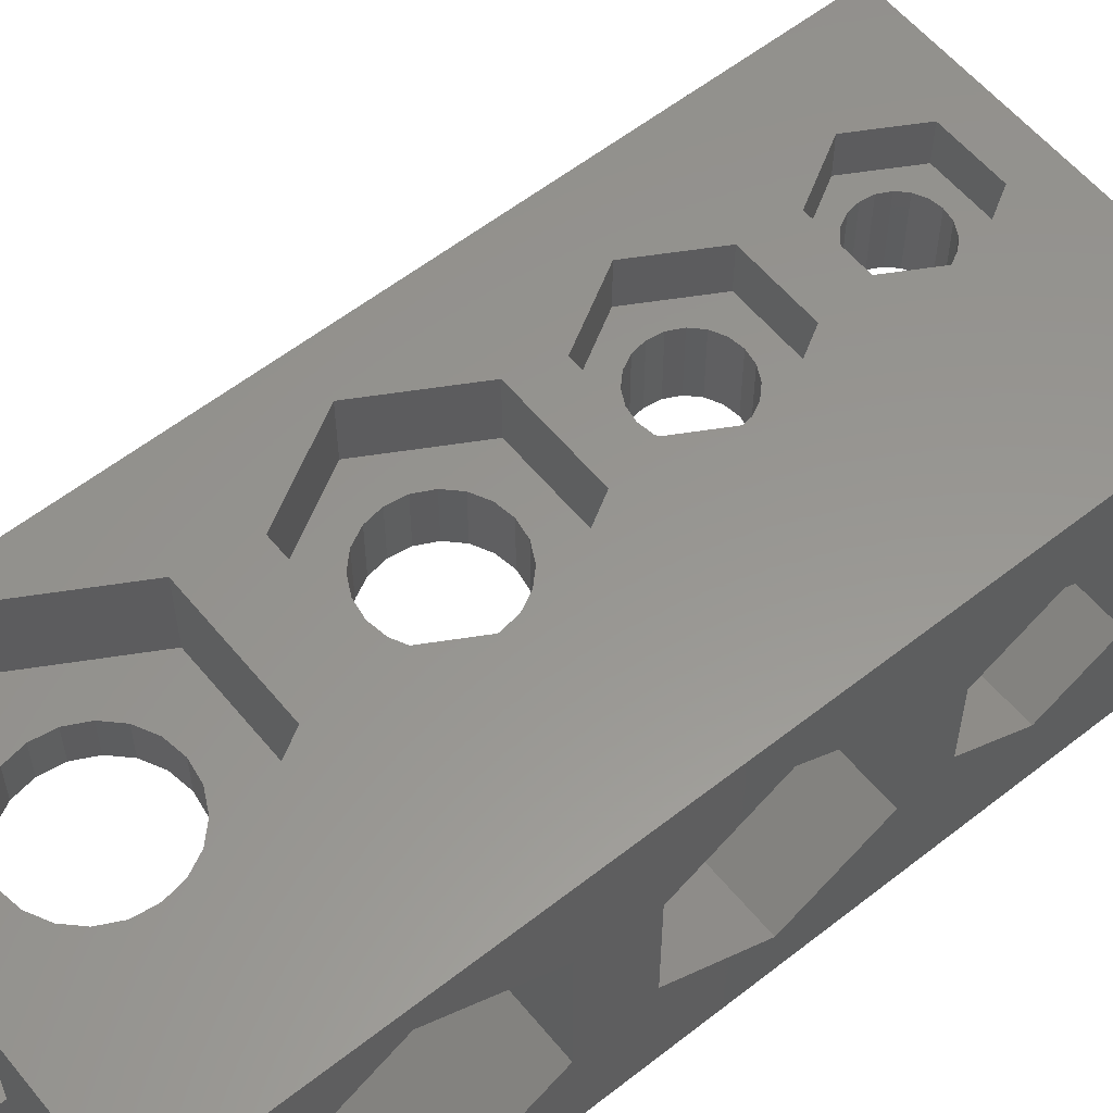
<metadata>
{"format":"stl","ext":"stl","renderer":"f3d","projection":"perspective","resolution":1024,"background":"white","views":[{"elev":58.0,"azim":50.9,"up":"+Z"}]}
</metadata>
<code>
# stl→obj: 432 verts, 888 faces
v 10.25 -36 -1.55
v 5.125 -27.12 5
v 5.125 -27.12 -1.55
v 10.25 -36 5
v -10.25 -36 5
v -5.125 -27.12 -1.55
v -5.125 -27.12 5
v -10.25 -36 -1.55
v 5.125 -44.88 -1.55
v 5.125 -44.88 5
v 5.231 -34.3 -1.55
v 5.5 -36 -1.55
v 4.45 -32.77 -1.55
v 3.233 -31.55 -1.55
v 1.7 -30.77 -1.55
v 0 -30.5 -1.55
v -1.7 -30.77 -1.55
v -3.233 -31.55 -1.55
v -4.45 -32.77 -1.55
v -5.231 -34.3 -1.55
v -5.5 -36 -1.55
v 5.231 -37.7 -1.55
v 4.45 -39.23 -1.55
v 3.233 -40.45 -1.55
v 1.7 -41.23 -1.55
v 0 -41.5 -1.55
v -5.125 -44.88 -1.55
v -1.7 -41.23 -1.55
v -3.233 -40.45 -1.55
v -4.45 -39.23 -1.55
v -5.231 -37.7 -1.55
v -5.125 -44.88 5
v 5.5 -36 -5
v 5.231 -34.3 -5
v -5.231 -34.3 -5
v -5.5 -36 -5
v 0 -30.5 -5
v 1.7 -30.77 -5
v 0 -41.5 -5
v -1.7 -41.23 -5
v 4.45 -32.77 -5
v 3.233 -31.55 -5
v -3.233 -31.55 -5
v -1.7 -30.77 -5
v -4.45 -32.77 -5
v 4.45 -39.23 -5
v 5.231 -37.7 -5
v -4.45 -39.23 -5
v -3.233 -40.45 -5
v -5.231 -37.7 -5
v 1.7 -41.23 -5
v 3.233 -40.45 -5
v 8.25 -15 -0.15
v 4.125 -7.855 5
v 4.125 -7.855 -0.15
v 8.25 -15 5
v -8.25 -15 5
v -4.125 -7.855 -0.15
v -4.125 -7.855 5
v -8.25 -15 -0.15
v 4.125 -22.14 -0.15
v 4.125 -22.14 5
v 4.422 -13.56 -0.15
v 4.65 -15 -0.15
v 3.762 -12.27 -0.15
v 2.733 -11.24 -0.15
v 1.437 -10.58 -0.15
v 0 -10.35 -0.15
v -1.437 -10.58 -0.15
v -2.733 -11.24 -0.15
v -3.762 -12.27 -0.15
v -4.422 -13.56 -0.15
v -4.65 -15 -0.15
v 4.422 -16.44 -0.15
v 3.762 -17.73 -0.15
v 2.733 -18.76 -0.15
v 1.437 -19.42 -0.15
v 0 -19.65 -0.15
v -4.125 -22.14 -0.15
v -1.437 -19.42 -0.15
v -2.733 -18.76 -0.15
v -3.762 -17.73 -0.15
v -4.422 -16.44 -0.15
v -4.125 -22.14 5
v 4.65 -15 -5
v 4.422 -13.56 -5
v -4.422 -13.56 -5
v -4.65 -15 -5
v 0 -10.35 -5
v 1.437 -10.58 -5
v 0 -19.65 -5
v -1.437 -19.42 -5
v 3.762 -12.27 -5
v 2.733 -11.24 -5
v -2.733 -11.24 -5
v -1.437 -10.58 -5
v -3.762 -12.27 -5
v 3.762 -17.73 -5
v 4.422 -16.44 -5
v -3.762 -17.73 -5
v -2.733 -18.76 -5
v -4.422 -16.44 -5
v 1.437 -19.42 -5
v 2.733 -18.76 -5
v 6.25 1 1.05
v 3.125 6.413 5
v 3.125 6.413 1.05
v 6.25 1 5
v -6.25 1 5
v -3.125 6.413 1.05
v -3.125 6.413 5
v -6.25 1 1.05
v 3.125 -4.413 1.05
v 3.125 -4.413 5
v 3.376 2.097 1.05
v 3.55 1 1.05
v 2.872 3.087 1.05
v 2.087 3.872 1.05
v 1.097 4.376 1.05
v 0 4.55 1.05
v -1.097 4.376 1.05
v -2.087 3.872 1.05
v -2.872 3.087 1.05
v -3.376 2.097 1.05
v -3.55 1 1.05
v 3.376 -0.09701 1.05
v 2.872 -1.087 1.05
v 2.087 -1.872 1.05
v 1.097 -2.376 1.05
v 0 -2.55 1.05
v -3.125 -4.413 1.05
v -1.097 -2.376 1.05
v -2.087 -1.872 1.05
v -2.872 -1.087 1.05
v -3.376 -0.09701 1.05
v -3.125 -4.413 5
v 3.55 1 -5
v 3.376 2.097 -5
v -3.376 2.097 -5
v -3.55 1 -5
v -1.097 4.376 -5
v 0 4.55 -5
v 1.097 -2.376 -5
v 0 -2.55 -5
v 2.087 -1.872 -5
v 2.872 3.087 -5
v 2.087 3.872 -5
v 1.097 4.376 -5
v -2.087 3.872 -5
v -2.872 3.087 -5
v -2.872 -1.087 -5
v -2.087 -1.872 -5
v 2.872 -1.087 -5
v 3.376 -0.09701 -5
v -1.097 -2.376 -5
v -3.376 -0.09701 -5
v 5.25 15 1.55
v 2.625 19.55 5
v 2.625 19.55 1.55
v 5.25 15 5
v -5.25 15 5
v -2.625 19.55 1.55
v -2.625 19.55 5
v -5.25 15 1.55
v 2.925 15.95 1.55
v 3.075 15 1.55
v 2.488 16.81 1.55
v 1.807 17.49 1.55
v 0.9502 17.92 1.55
v 0 18.07 1.55
v -0.9502 17.92 1.55
v -1.807 17.49 1.55
v -2.488 16.81 1.55
v -2.925 15.95 1.55
v -3.075 15 1.55
v 2.925 14.05 1.55
v 2.488 13.19 1.55
v 2.625 10.45 1.55
v 1.807 12.51 1.55
v 0.9502 12.08 1.55
v 0 11.93 1.55
v -2.625 10.45 1.55
v -0.9502 12.08 1.55
v -1.807 12.51 1.55
v -2.488 13.19 1.55
v -2.925 14.05 1.55
v -2.625 10.45 5
v 2.625 10.45 5
v 3.075 15 -5
v 2.925 15.95 -5
v -2.925 15.95 -5
v -3.075 15 -5
v 0 18.07 -5
v 0.9502 17.92 -5
v 0 11.93 -5
v -0.9502 12.08 -5
v 2.488 16.81 -5
v 1.807 17.49 -5
v -1.807 17.49 -5
v -0.9502 17.92 -5
v -2.488 16.81 -5
v 2.488 13.19 -5
v 2.925 14.05 -5
v -2.488 13.19 -5
v -1.807 12.51 -5
v -2.925 14.05 -5
v 0.9502 12.08 -5
v 1.807 12.51 -5
v -12 -49 -5
v -12 23 5
v -12 23 -5
v -12 -49 5
v 12 23 5
v 12 -49 5
v 12 23 -5
v 12 -49 -5
v 18.45 -27.12 1.875
v 25 -36 -3.25
v 25 -27.12 1.875
v 18.45 -36 -3.25
v 18.45 -36 17.25
v 25 -27.12 12.12
v 25 -36 17.25
v 18.45 -27.12 12.12
v 25 -44.88 1.875
v 18.45 -44.88 1.875
v 18.45 -30.5 7
v 18.45 -30.77 8.7
v 18.45 -31.55 10.23
v 18.45 -32.77 11.45
v 18.45 -34.3 12.23
v 18.45 -36 12.5
v 18.45 -37.7 12.23
v 18.45 -39.23 11.45
v 18.45 -44.88 12.12
v 18.45 -41.23 8.7
v 18.45 -41.5 7
v 18.45 -40.45 10.23
v 18.45 -30.77 5.3
v 18.45 -31.55 3.767
v 18.45 -32.77 2.55
v 18.45 -34.3 1.769
v 18.45 -36 1.5
v 18.45 -37.7 1.769
v 18.45 -39.23 2.55
v 18.45 -40.45 3.767
v 18.45 -41.23 5.3
v 25 -44.88 12.12
v 15 -34.3 1.769
v 15 -36 1.5
v 15 -36 12.5
v 15 -34.3 12.23
v 15 -30.77 5.3
v 15 -30.5 7
v 15 -41.23 8.7
v 15 -41.5 7
v 15 -32.77 2.55
v 15 -31.55 3.767
v 15 -30.77 8.7
v 15 -31.55 10.23
v 15 -32.77 11.45
v 15 -37.7 1.769
v 15 -39.23 2.55
v 15 -39.23 11.45
v 15 -40.45 10.23
v 15 -37.7 12.23
v 15 -41.23 5.3
v 15 -40.45 3.767
v 19.85 -7.855 2.875
v 25 -15 -1.25
v 25 -7.855 2.875
v 19.85 -15 -1.25
v 19.85 -15 15.25
v 25 -7.855 11.12
v 25 -15 15.25
v 19.85 -7.855 11.12
v 25 -22.14 2.875
v 19.85 -22.14 2.875
v 19.85 -10.35 7
v 19.85 -10.58 8.437
v 19.85 -11.24 9.733
v 19.85 -12.27 10.76
v 19.85 -13.56 11.42
v 19.85 -15 11.65
v 19.85 -16.44 11.42
v 19.85 -17.73 10.76
v 19.85 -22.14 11.12
v 19.85 -19.42 8.437
v 19.85 -19.65 7
v 19.85 -18.76 9.733
v 19.85 -10.58 5.563
v 19.85 -11.24 4.267
v 19.85 -12.27 3.238
v 19.85 -13.56 2.578
v 19.85 -15 2.35
v 19.85 -16.44 2.578
v 19.85 -17.73 3.238
v 19.85 -18.76 4.267
v 19.85 -19.42 5.563
v 25 -22.14 11.12
v 15 -13.56 2.578
v 15 -15 2.35
v 15 -15 11.65
v 15 -13.56 11.42
v 15 -10.58 5.563
v 15 -10.35 7
v 15 -19.42 8.437
v 15 -19.65 7
v 15 -12.27 3.238
v 15 -11.24 4.267
v 15 -10.58 8.437
v 15 -11.24 9.733
v 15 -12.27 10.76
v 15 -16.44 2.578
v 15 -17.73 3.238
v 15 -18.76 9.733
v 15 -17.73 10.76
v 15 -16.44 11.42
v 15 -19.42 5.563
v 15 -18.76 4.267
v 21.05 6.413 3.875
v 25 1 0.75
v 25 6.413 3.875
v 21.05 1 0.75
v 21.05 1 13.25
v 25 6.413 10.12
v 25 1 13.25
v 21.05 6.413 10.12
v 25 -4.413 3.875
v 21.05 -4.413 3.875
v 21.05 4.55 7
v 21.05 4.376 8.097
v 21.05 3.872 9.087
v 21.05 3.087 9.872
v 21.05 2.097 10.38
v 21.05 1 10.55
v 21.05 -0.09701 10.38
v 21.05 -1.087 9.872
v 21.05 -4.413 10.12
v 21.05 -2.376 8.097
v 21.05 -2.55 7
v 21.05 -1.872 9.087
v 21.05 4.376 5.903
v 21.05 3.872 4.913
v 21.05 3.087 4.128
v 21.05 2.097 3.624
v 21.05 1 3.45
v 21.05 -0.09701 3.624
v 21.05 -1.087 4.128
v 21.05 -1.872 4.913
v 21.05 -2.376 5.903
v 25 -4.413 10.12
v 15 2.097 3.624
v 15 1 3.45
v 15 1 10.55
v 15 2.097 10.38
v 15 4.55 7
v 15 4.376 8.097
v 15 -2.55 7
v 15 -2.376 5.903
v 15 -1.872 4.913
v 15 3.087 4.128
v 15 3.872 4.913
v 15 4.376 5.903
v 15 3.872 9.087
v 15 3.087 9.872
v 15 -1.087 9.872
v 15 -1.872 9.087
v 15 -0.09701 3.624
v 15 -1.087 4.128
v 15 -2.376 8.097
v 15 -0.09701 10.38
v 21.55 19.55 4.375
v 25 15 1.75
v 25 19.55 4.375
v 21.55 15 1.75
v 21.55 15 12.25
v 25 19.55 9.625
v 25 15 12.25
v 21.55 19.55 9.625
v 21.55 18.07 7
v 21.55 17.92 7.95
v 21.55 17.49 8.807
v 21.55 16.81 9.488
v 21.55 15.95 9.925
v 21.55 15 10.07
v 21.55 14.05 9.925
v 21.55 13.19 9.488
v 21.55 10.45 9.625
v 21.55 12.08 7.95
v 21.55 11.93 7
v 21.55 12.51 8.807
v 21.55 17.92 6.05
v 21.55 17.49 5.193
v 21.55 16.81 4.512
v 21.55 15.95 4.075
v 21.55 15 3.925
v 21.55 14.05 4.075
v 21.55 13.19 4.512
v 21.55 10.45 4.375
v 21.55 12.51 5.193
v 21.55 12.08 6.05
v 25 10.45 4.375
v 25 10.45 9.625
v 15 15.95 4.075
v 15 15 3.925
v 15 15 10.07
v 15 15.95 9.925
v 15 17.92 6.05
v 15 18.07 7
v 15 12.08 7.95
v 15 11.93 7
v 15 17.49 5.193
v 15 16.81 4.512
v 15 17.92 7.95
v 15 17.49 8.807
v 15 16.81 9.488
v 15 14.05 4.075
v 15 13.19 4.512
v 15 13.19 9.488
v 15 12.51 8.807
v 15 14.05 9.925
v 15 12.08 6.05
v 15 12.51 5.193
v 15 23 19
v 25 -49 19
v 25 23 19
v 15 -49 19
v 25 23 -5
v 25 -49 -5
v 15 -49 -5
v 15 23 -5
f 1 2 3
f 2 1 4
f 5 6 7
f 6 5 8
f 6 2 7
f 2 6 3
f 9 4 1
f 4 9 10
f 1 11 12
f 13 1 3
f 1 13 11
f 3 14 13
f 3 15 14
f 3 16 15
f 6 16 3
f 16 6 17
f 17 6 18
f 6 19 18
f 8 19 6
f 19 8 20
f 20 8 21
f 22 1 12
f 23 1 22
f 1 23 9
f 24 9 23
f 25 9 24
f 26 9 25
f 27 26 28
f 27 28 29
f 26 27 9
f 30 27 29
f 8 30 31
f 8 31 21
f 30 8 27
f 9 32 10
f 32 9 27
f 32 8 5
f 8 32 27
f 33 11 34
f 11 33 12
f 21 35 20
f 35 21 36
f 37 15 16
f 15 37 38
f 39 28 26
f 28 39 40
f 41 14 42
f 14 41 13
f 34 13 41
f 13 34 11
f 38 14 15
f 14 38 42
f 43 17 18
f 17 43 44
f 19 43 18
f 43 19 45
f 44 16 17
f 16 44 37
f 46 22 47
f 22 46 23
f 29 48 30
f 48 29 49
f 31 36 21
f 36 31 50
f 20 45 19
f 45 20 35
f 47 12 33
f 12 47 22
f 51 26 25
f 26 51 39
f 52 23 46
f 23 52 24
f 40 29 28
f 29 40 49
f 30 50 31
f 50 30 48
f 52 25 24
f 25 52 51
f 53 54 55
f 54 53 56
f 57 58 59
f 58 57 60
f 58 54 59
f 54 58 55
f 61 56 53
f 56 61 62
f 53 63 64
f 65 53 55
f 53 65 63
f 55 66 65
f 55 67 66
f 55 68 67
f 58 68 55
f 68 58 69
f 58 70 69
f 58 71 70
f 60 71 58
f 71 60 72
f 72 60 73
f 74 53 64
f 75 53 74
f 53 75 61
f 76 61 75
f 77 61 76
f 78 61 77
f 79 78 80
f 78 79 61
f 81 79 80
f 82 79 81
f 60 82 83
f 60 83 73
f 82 60 79
f 61 84 62
f 84 61 79
f 84 60 57
f 60 84 79
f 85 63 86
f 63 85 64
f 73 87 72
f 87 73 88
f 89 67 68
f 67 89 90
f 91 80 78
f 80 91 92
f 93 66 94
f 66 93 65
f 86 65 93
f 65 86 63
f 90 66 67
f 66 90 94
f 95 69 70
f 69 95 96
f 71 95 70
f 95 71 97
f 96 68 69
f 68 96 89
f 98 74 99
f 74 98 75
f 81 100 82
f 100 81 101
f 83 88 73
f 88 83 102
f 72 97 71
f 97 72 87
f 103 78 77
f 78 103 91
f 104 75 98
f 75 104 76
f 92 81 80
f 81 92 101
f 82 102 83
f 102 82 100
f 99 64 85
f 64 99 74
f 104 77 76
f 77 104 103
f 105 106 107
f 106 105 108
f 109 110 111
f 110 109 112
f 110 106 111
f 106 110 107
f 113 108 105
f 108 113 114
f 105 115 116
f 117 105 107
f 105 117 115
f 107 118 117
f 107 119 118
f 107 120 119
f 110 120 107
f 120 110 121
f 110 122 121
f 110 123 122
f 112 123 110
f 123 112 124
f 124 112 125
f 126 105 116
f 127 105 126
f 105 127 113
f 128 113 127
f 129 113 128
f 130 113 129
f 131 130 132
f 130 131 113
f 133 131 132
f 134 131 133
f 112 134 135
f 112 135 125
f 134 112 131
f 113 136 114
f 136 113 131
f 136 112 109
f 112 136 131
f 137 115 138
f 115 137 116
f 125 139 124
f 139 125 140
f 141 120 121
f 120 141 142
f 143 130 129
f 130 143 144
f 145 129 128
f 129 145 143
f 146 118 147
f 118 146 117
f 138 117 146
f 117 138 115
f 148 118 119
f 118 148 147
f 123 149 122
f 149 123 150
f 124 150 123
f 150 124 139
f 149 121 122
f 121 149 141
f 133 151 134
f 151 133 152
f 153 126 154
f 126 153 127
f 142 119 120
f 119 142 148
f 154 116 137
f 116 154 126
f 145 127 153
f 127 145 128
f 155 133 132
f 133 155 152
f 144 132 130
f 132 144 155
f 134 156 135
f 156 134 151
f 135 140 125
f 140 135 156
f 157 158 159
f 158 157 160
f 161 162 163
f 162 161 164
f 162 158 163
f 158 162 159
f 157 165 166
f 167 157 159
f 157 167 165
f 159 168 167
f 159 169 168
f 159 170 169
f 162 170 159
f 170 162 171
f 162 172 171
f 162 173 172
f 164 173 162
f 173 164 174
f 174 164 175
f 176 157 166
f 177 157 176
f 157 177 178
f 179 178 177
f 180 178 179
f 181 178 180
f 182 181 183
f 181 182 178
f 184 182 183
f 185 182 184
f 164 185 186
f 164 186 175
f 185 164 182
f 178 187 188
f 187 178 182
f 187 164 161
f 164 187 182
f 178 160 157
f 160 178 188
f 189 165 190
f 165 189 166
f 175 191 174
f 191 175 192
f 193 169 170
f 169 193 194
f 195 183 181
f 183 195 196
f 197 168 198
f 168 197 167
f 190 167 197
f 167 190 165
f 194 168 169
f 168 194 198
f 199 171 172
f 171 199 200
f 173 199 172
f 199 173 201
f 200 170 171
f 170 200 193
f 202 176 203
f 176 202 177
f 184 204 185
f 204 184 205
f 186 192 175
f 192 186 206
f 174 201 173
f 201 174 191
f 203 166 189
f 166 203 176
f 207 181 180
f 181 207 195
f 208 177 202
f 177 208 179
f 196 184 183
f 184 196 205
f 185 206 186
f 206 185 204
f 208 180 179
f 180 208 207
f 209 210 211
f 210 209 212
f 213 4 214
f 213 56 4
f 213 108 56
f 213 160 108
f 213 158 160
f 213 163 158
f 210 109 161
f 57 210 5
f 109 210 57
f 163 210 161
f 210 163 213
f 10 214 4
f 32 214 10
f 32 212 214
f 5 212 32
f 212 5 210
f 56 2 4
f 62 2 56
f 84 2 62
f 84 7 2
f 57 7 84
f 7 57 5
f 108 54 56
f 114 54 108
f 136 54 114
f 136 59 54
f 109 59 136
f 59 109 57
f 160 106 108
f 188 106 160
f 187 106 188
f 187 111 106
f 161 111 187
f 111 161 109
f 214 215 213
f 215 214 216
f 215 203 189
f 146 203 138
f 146 202 203
f 147 202 146
f 147 208 202
f 148 208 147
f 148 207 208
f 142 207 148
f 142 195 207
f 142 196 195
f 141 196 142
f 141 205 196
f 149 205 141
f 149 204 205
f 150 204 149
f 150 206 204
f 139 206 150
f 211 206 139
f 86 154 137
f 93 153 154
f 94 153 93
f 94 145 153
f 90 145 94
f 90 143 145
f 89 143 90
f 89 144 143
f 89 155 144
f 96 155 89
f 96 152 155
f 95 152 96
f 95 151 152
f 97 151 95
f 151 97 156
f 87 156 97
f 99 34 41
f 34 99 85
f 41 98 99
f 42 98 41
f 42 104 98
f 38 104 42
f 38 103 104
f 37 103 38
f 37 91 103
f 37 92 91
f 44 92 37
f 44 101 92
f 43 101 44
f 43 100 101
f 45 100 43
f 100 45 102
f 35 102 45
f 209 102 35
f 34 216 33
f 216 47 33
f 216 46 47
f 216 52 46
f 216 51 52
f 216 39 51
f 209 39 216
f 39 209 40
f 50 209 36
f 48 209 50
f 49 209 48
f 40 209 49
f 216 34 85
f 216 85 215
f 86 215 85
f 154 86 93
f 86 137 215
f 138 215 137
f 203 215 138
f 190 215 189
f 197 215 190
f 198 215 197
f 194 215 198
f 193 215 194
f 211 193 200
f 211 139 140
f 156 87 140
f 211 140 87
f 211 87 88
f 209 35 36
f 102 209 88
f 211 88 209
f 193 211 215
f 199 211 200
f 201 211 199
f 191 211 201
f 192 211 191
f 206 211 192
f 209 214 212
f 214 209 216
f 215 210 213
f 210 215 211
f 217 218 219
f 218 217 220
f 221 222 223
f 222 221 224
f 217 222 224
f 222 217 219
f 220 225 218
f 225 220 226
f 224 227 217
f 224 228 227
f 224 229 228
f 224 230 229
f 221 230 224
f 230 221 231
f 221 232 231
f 221 233 232
f 221 234 233
f 235 234 221
f 236 235 237
f 238 235 236
f 234 235 238
f 239 217 227
f 240 217 239
f 241 217 240
f 220 241 242
f 220 242 243
f 241 220 217
f 244 220 243
f 245 220 244
f 226 245 246
f 226 237 235
f 237 226 247
f 245 226 220
f 247 226 246
f 225 235 248
f 235 225 226
f 235 223 248
f 223 235 221
f 249 243 242
f 243 249 250
f 251 231 232
f 231 251 252
f 253 227 254
f 227 253 239
f 237 255 236
f 255 237 256
f 257 240 258
f 240 257 241
f 257 242 241
f 242 257 249
f 258 239 253
f 239 258 240
f 259 229 260
f 229 259 228
f 260 230 261
f 230 260 229
f 254 228 259
f 228 254 227
f 262 245 244
f 245 262 263
f 238 264 234
f 264 238 265
f 266 232 233
f 232 266 251
f 252 230 231
f 230 252 261
f 250 244 243
f 244 250 262
f 247 256 237
f 256 247 267
f 245 268 246
f 268 245 263
f 236 265 238
f 265 236 255
f 264 233 234
f 233 264 266
f 246 267 247
f 267 246 268
f 269 270 271
f 270 269 272
f 273 274 275
f 274 273 276
f 269 274 276
f 274 269 271
f 272 277 270
f 277 272 278
f 276 279 269
f 276 280 279
f 276 281 280
f 276 282 281
f 273 282 276
f 282 273 283
f 273 284 283
f 273 285 284
f 273 286 285
f 287 286 273
f 288 287 289
f 290 287 288
f 286 287 290
f 291 269 279
f 292 269 291
f 293 269 292
f 272 293 294
f 272 294 295
f 293 272 269
f 296 272 295
f 297 272 296
f 278 297 298
f 278 289 287
f 297 278 272
f 299 278 298
f 289 278 299
f 277 287 300
f 287 277 278
f 287 275 300
f 275 287 273
f 301 295 294
f 295 301 302
f 303 283 284
f 283 303 304
f 305 279 306
f 279 305 291
f 289 307 288
f 307 289 308
f 309 292 310
f 292 309 293
f 309 294 293
f 294 309 301
f 310 291 305
f 291 310 292
f 311 281 312
f 281 311 280
f 312 282 313
f 282 312 281
f 306 280 311
f 280 306 279
f 314 297 296
f 297 314 315
f 316 286 290
f 286 316 317
f 318 284 285
f 284 318 303
f 304 282 283
f 282 304 313
f 299 308 289
f 308 299 319
f 315 298 297
f 298 315 320
f 288 316 290
f 316 288 307
f 317 285 286
f 285 317 318
f 302 296 295
f 296 302 314
f 298 319 299
f 319 298 320
f 321 322 323
f 322 321 324
f 325 326 327
f 326 325 328
f 321 326 328
f 326 321 323
f 324 329 322
f 329 324 330
f 328 331 321
f 328 332 331
f 328 333 332
f 328 334 333
f 325 334 328
f 334 325 335
f 325 336 335
f 325 337 336
f 325 338 337
f 339 338 325
f 340 339 341
f 342 339 340
f 338 339 342
f 343 321 331
f 344 321 343
f 345 321 344
f 324 345 346
f 324 346 347
f 345 324 321
f 348 324 347
f 349 324 348
f 330 349 350
f 330 341 339
f 349 330 324
f 351 330 350
f 341 330 351
f 329 339 352
f 339 329 330
f 339 327 352
f 327 339 325
f 353 347 346
f 347 353 354
f 355 335 336
f 335 355 356
f 357 332 358
f 332 357 331
f 351 359 341
f 359 351 360
f 350 360 351
f 360 350 361
f 362 344 363
f 344 362 345
f 362 346 345
f 346 362 353
f 363 343 364
f 343 363 344
f 365 334 366
f 334 365 333
f 356 334 335
f 334 356 366
f 358 333 365
f 333 358 332
f 342 367 338
f 367 342 368
f 369 349 348
f 349 369 370
f 364 331 357
f 331 364 343
f 354 348 347
f 348 354 369
f 349 361 350
f 361 349 370
f 340 368 342
f 368 340 371
f 341 371 340
f 371 341 359
f 367 337 338
f 337 367 372
f 372 336 337
f 336 372 355
f 373 374 375
f 374 373 376
f 377 378 379
f 378 377 380
f 373 378 380
f 378 373 375
f 380 381 373
f 380 382 381
f 380 383 382
f 380 384 383
f 377 384 380
f 384 377 385
f 377 386 385
f 377 387 386
f 377 388 387
f 389 388 377
f 390 389 391
f 392 389 390
f 388 389 392
f 393 373 381
f 394 373 393
f 395 373 394
f 376 395 396
f 376 396 397
f 395 376 373
f 398 376 397
f 399 376 398
f 400 399 401
f 400 391 389
f 399 400 376
f 402 400 401
f 391 400 402
f 403 389 404
f 389 403 400
f 389 379 404
f 379 389 377
f 376 403 374
f 403 376 400
f 405 397 396
f 397 405 406
f 407 385 386
f 385 407 408
f 409 381 410
f 381 409 393
f 391 411 390
f 411 391 412
f 413 395 394
f 395 413 414
f 414 396 395
f 396 414 405
f 413 393 409
f 393 413 394
f 415 383 416
f 383 415 382
f 417 383 384
f 383 417 416
f 410 382 415
f 382 410 381
f 418 399 398
f 399 418 419
f 392 420 388
f 420 392 421
f 422 386 387
f 386 422 407
f 408 384 385
f 384 408 417
f 406 398 397
f 398 406 418
f 402 412 391
f 412 402 423
f 399 424 401
f 424 399 419
f 390 421 392
f 421 390 411
f 420 387 388
f 387 420 422
f 401 423 402
f 423 401 424
f 425 426 427
f 426 425 428
f 427 378 429
f 427 379 378
f 327 379 427
f 404 326 403
f 326 379 327
f 379 326 404
f 352 274 329
f 327 274 352
f 275 327 427
f 327 275 274
f 300 222 277
f 275 222 300
f 275 223 222
f 427 223 275
f 248 426 225
f 223 426 248
f 426 223 427
f 375 429 378
f 374 429 375
f 323 374 403
f 323 403 326
f 374 323 322
f 374 322 429
f 271 329 274
f 271 322 329
f 270 322 271
f 322 270 429
f 219 277 222
f 219 270 277
f 218 270 219
f 218 429 270
f 218 430 429
f 225 430 218
f 430 225 426
f 431 429 430
f 429 431 432
f 432 410 425
f 432 409 410
f 432 413 409
f 432 414 413
f 432 405 414
f 432 406 405
f 432 418 406
f 353 418 432
f 423 357 412
f 364 423 424
f 363 424 419
f 362 418 353
f 423 364 357
f 424 363 364
f 419 362 363
f 418 362 419
f 432 354 353
f 301 354 432
f 360 306 359
f 305 360 361
f 310 361 370
f 309 370 369
f 354 301 369
f 360 305 306
f 361 310 305
f 370 309 310
f 369 301 309
f 432 302 301
f 431 302 432
f 319 254 308
f 253 319 320
f 258 320 315
f 257 315 314
f 319 253 254
f 302 431 314
f 320 258 253
f 315 257 258
f 314 249 257
f 314 431 249
f 267 431 256
f 268 431 267
f 263 431 268
f 262 431 263
f 250 431 262
f 249 431 250
f 415 425 410
f 416 425 415
f 417 425 416
f 408 425 417
f 407 425 408
f 422 425 407
f 366 422 420
f 357 411 412
f 358 411 357
f 411 358 421
f 365 421 358
f 421 365 420
f 366 420 365
f 422 366 356
f 422 356 425
f 355 425 356
f 304 355 372
f 306 371 359
f 311 371 306
f 371 311 368
f 312 368 311
f 368 312 367
f 313 367 312
f 367 313 372
f 304 372 313
f 355 304 425
f 303 425 304
f 428 303 318
f 254 307 308
f 259 307 254
f 307 259 316
f 260 316 259
f 316 260 317
f 261 317 260
f 317 261 318
f 252 318 261
f 428 318 252
f 428 252 251
f 428 256 431
f 256 428 255
f 303 428 425
f 266 428 251
f 264 428 266
f 265 428 264
f 255 428 265
f 431 426 428
f 426 431 430
f 429 425 427
f 425 429 432

</code>
